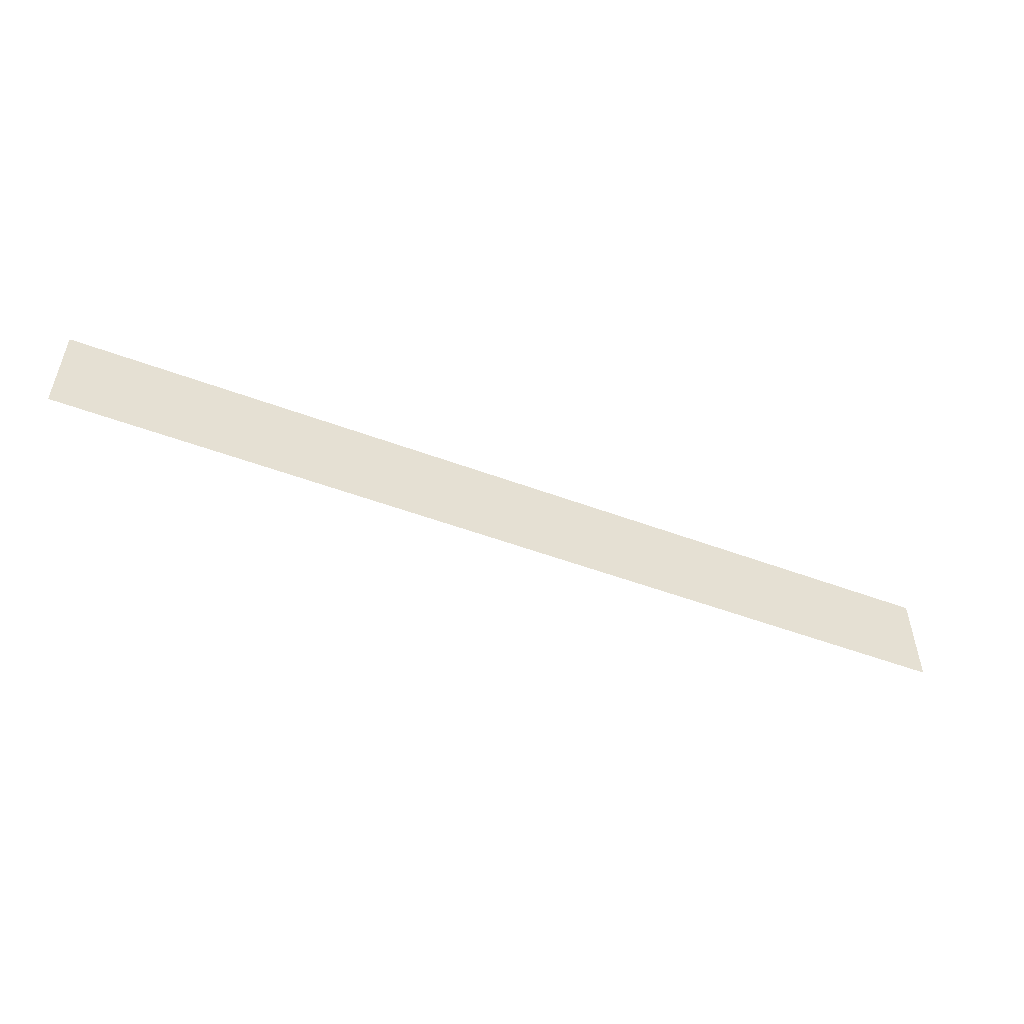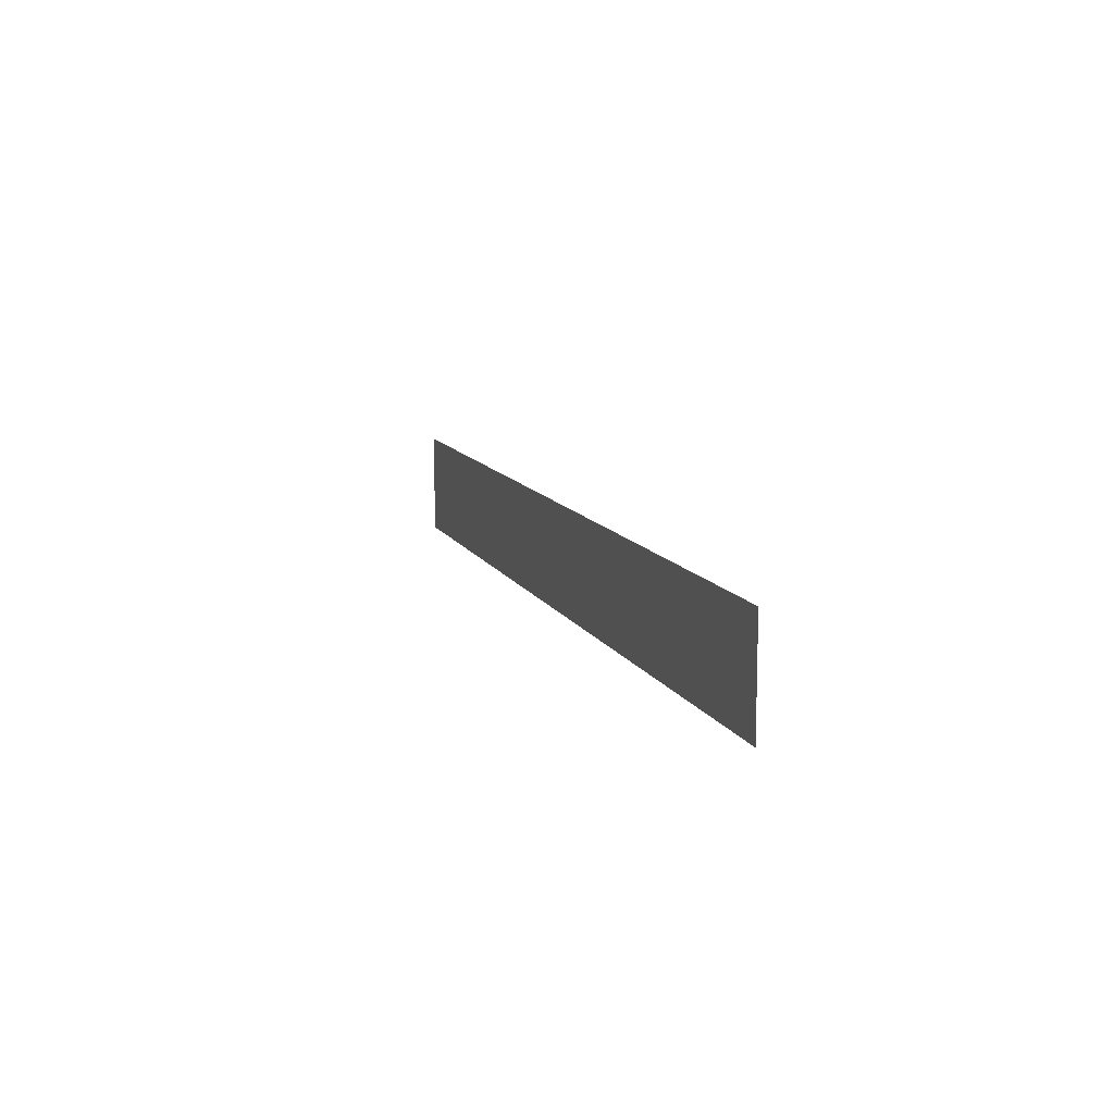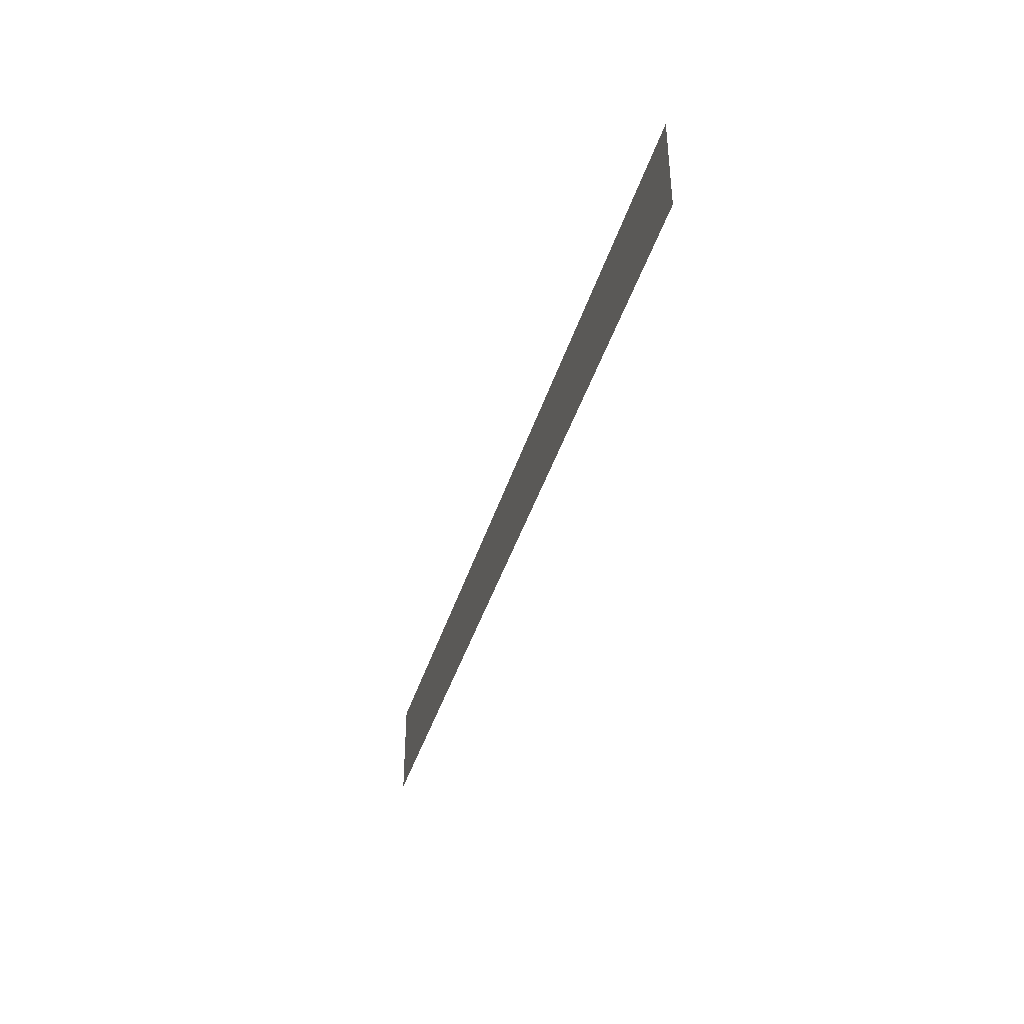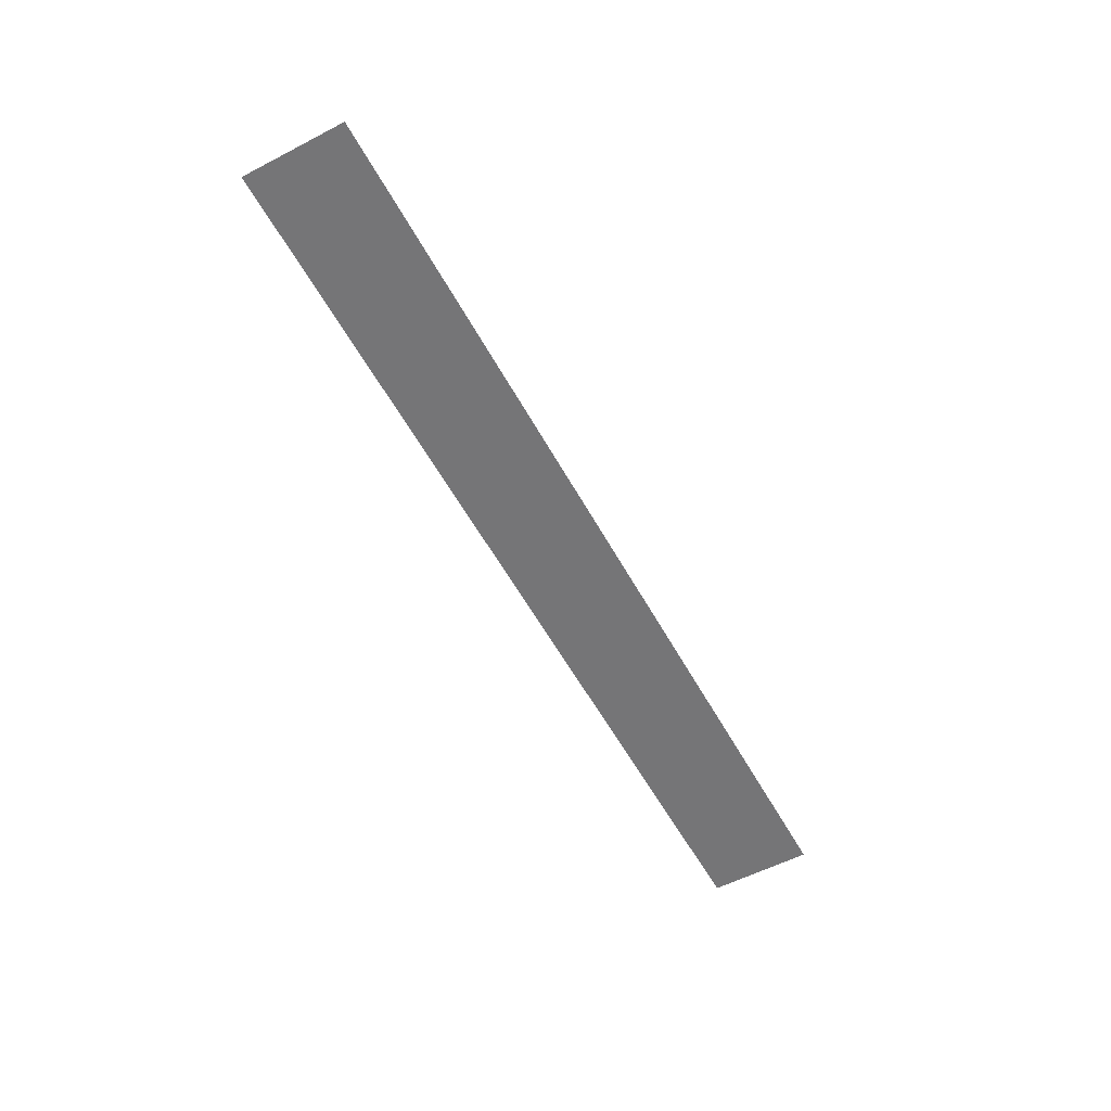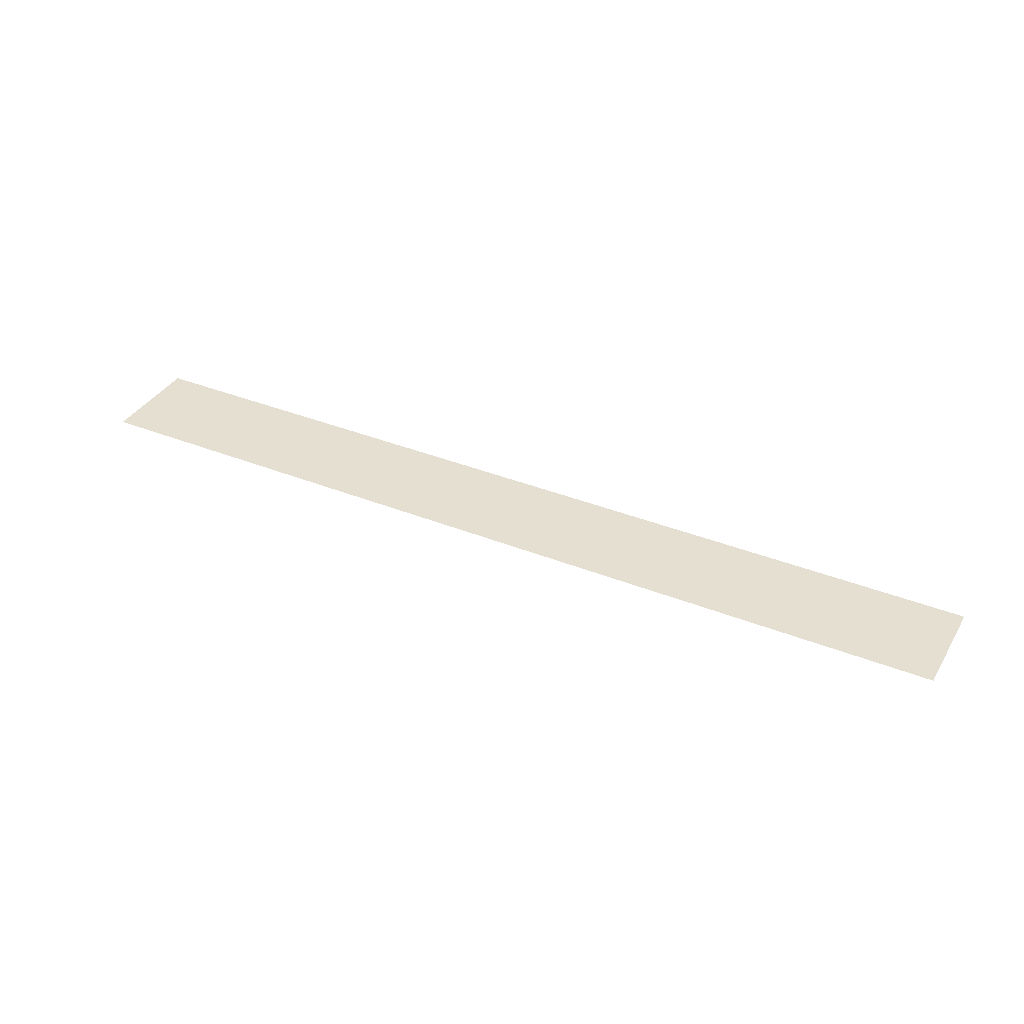
<metadata>
{"format":"obj","ext":"obj","renderer":"f3d","projection":"perspective","resolution":1024,"background":"white","views":[{"elev":-52.1,"azim":158.1,"up":"+Y"},{"elev":11.1,"azim":72.3,"up":"+Y"},{"elev":-39.8,"azim":-106.1,"up":"+Y"},{"elev":-56.6,"azim":118.4,"up":"+Z"},{"elev":36.7,"azim":-152.5,"up":"+Z"}]}
</metadata>
<code>
o mesh41/mesh41-geometry#mesh41-geometry
v -0.4755 0.5956 0.3679
v 0.4862 0.4891 0.3679
v -0.4755 0.4891 0.3679
v 0.4862 0.5956 0.3679
f 1 2 3
f 2 1 4
f 3 2 1
f 4 1 2

</code>
